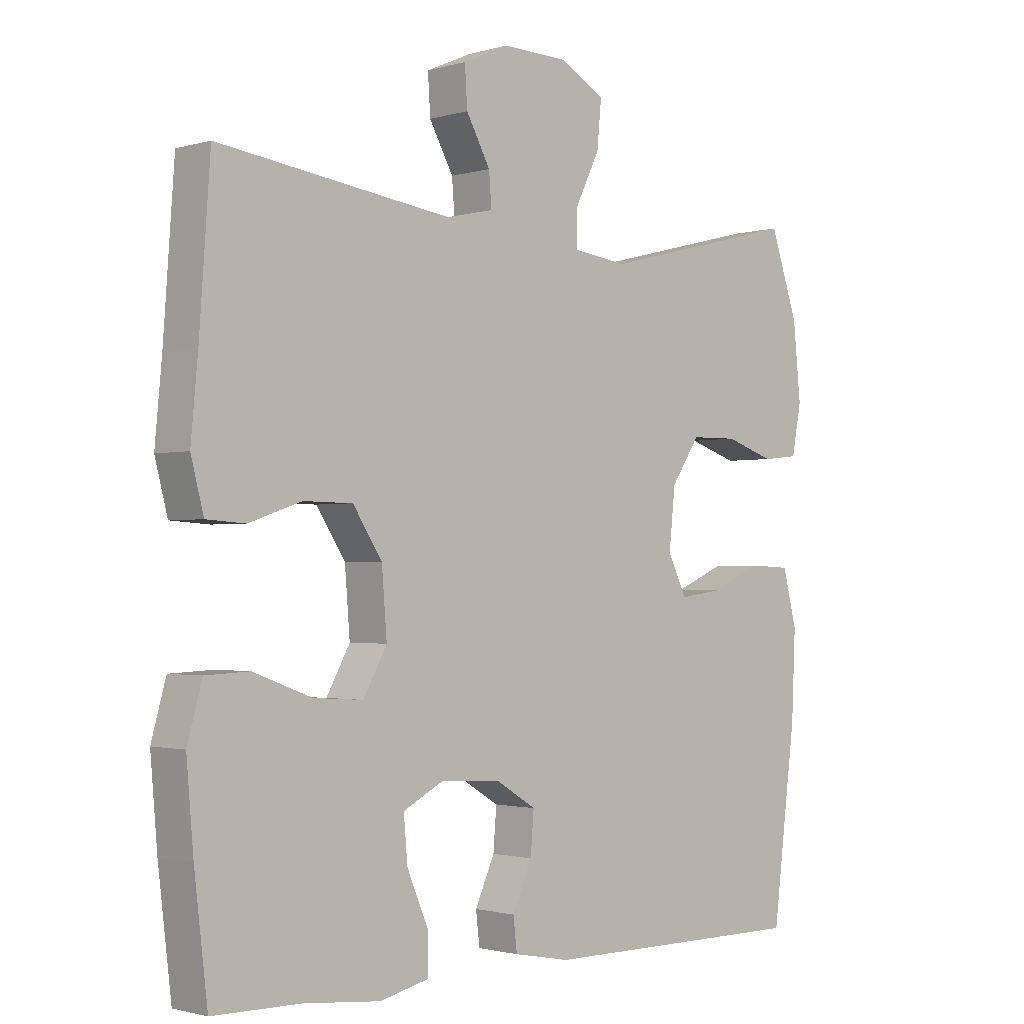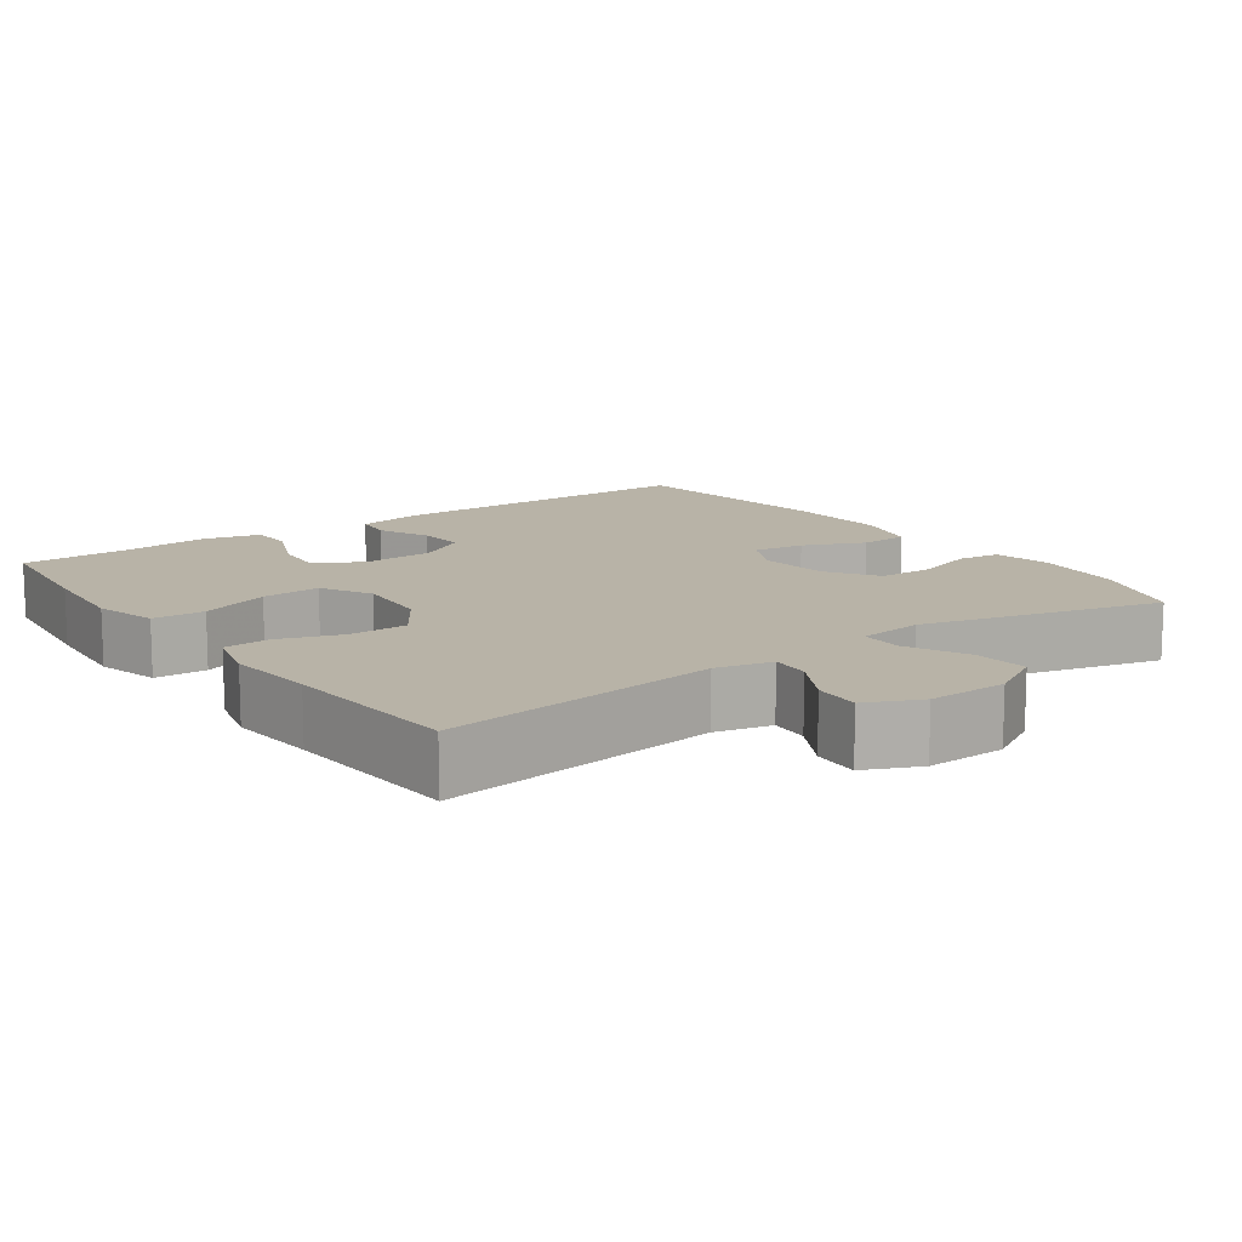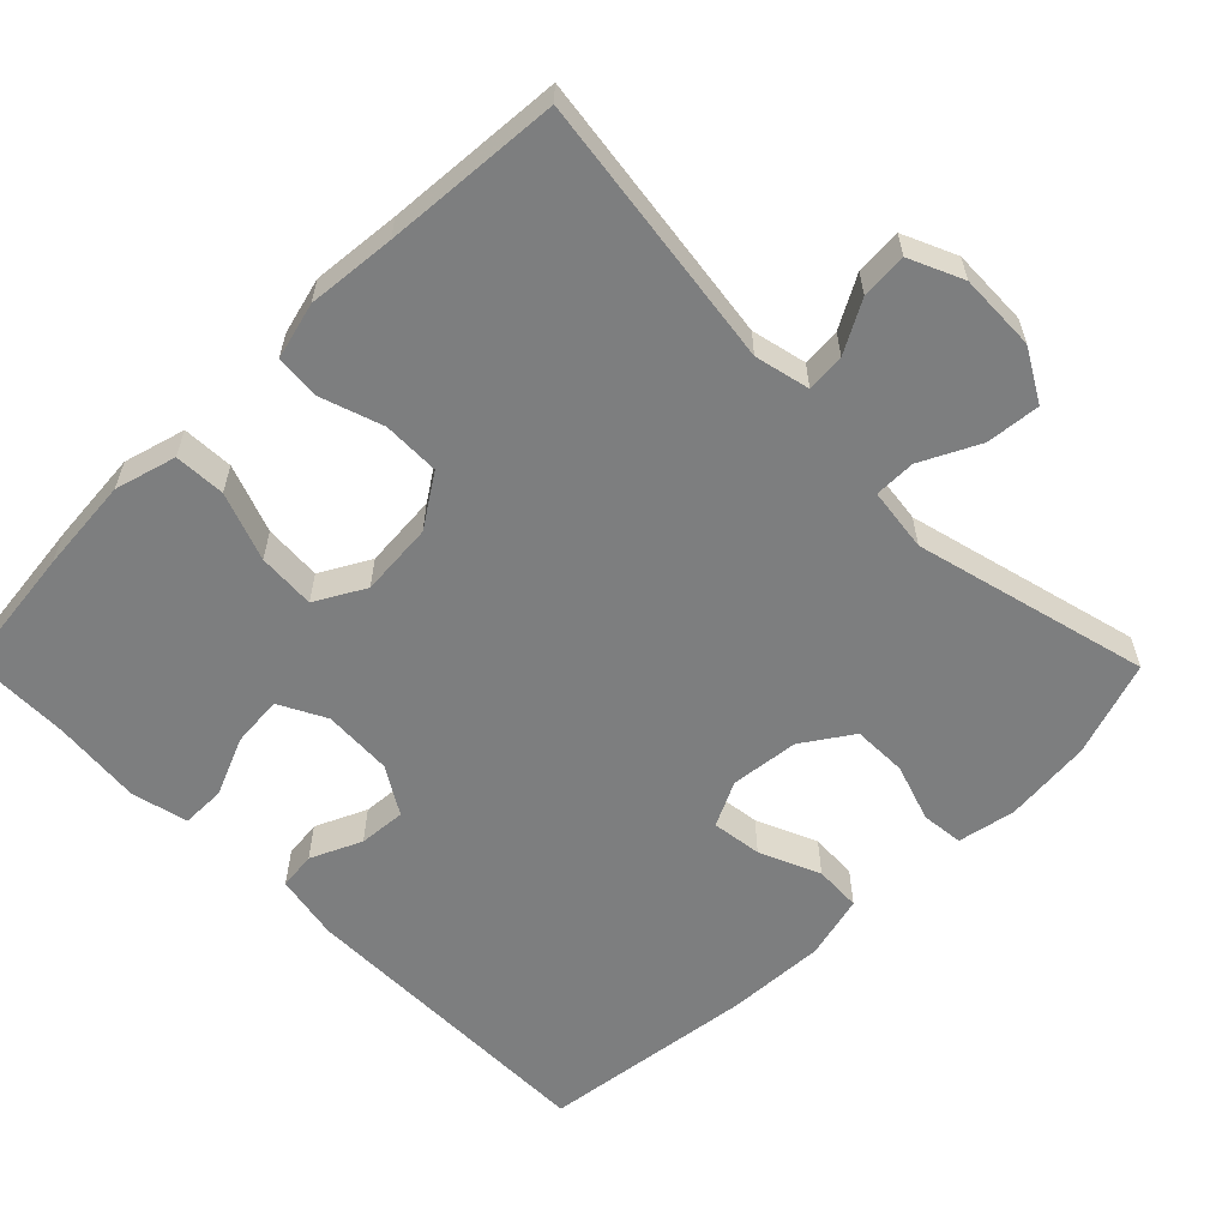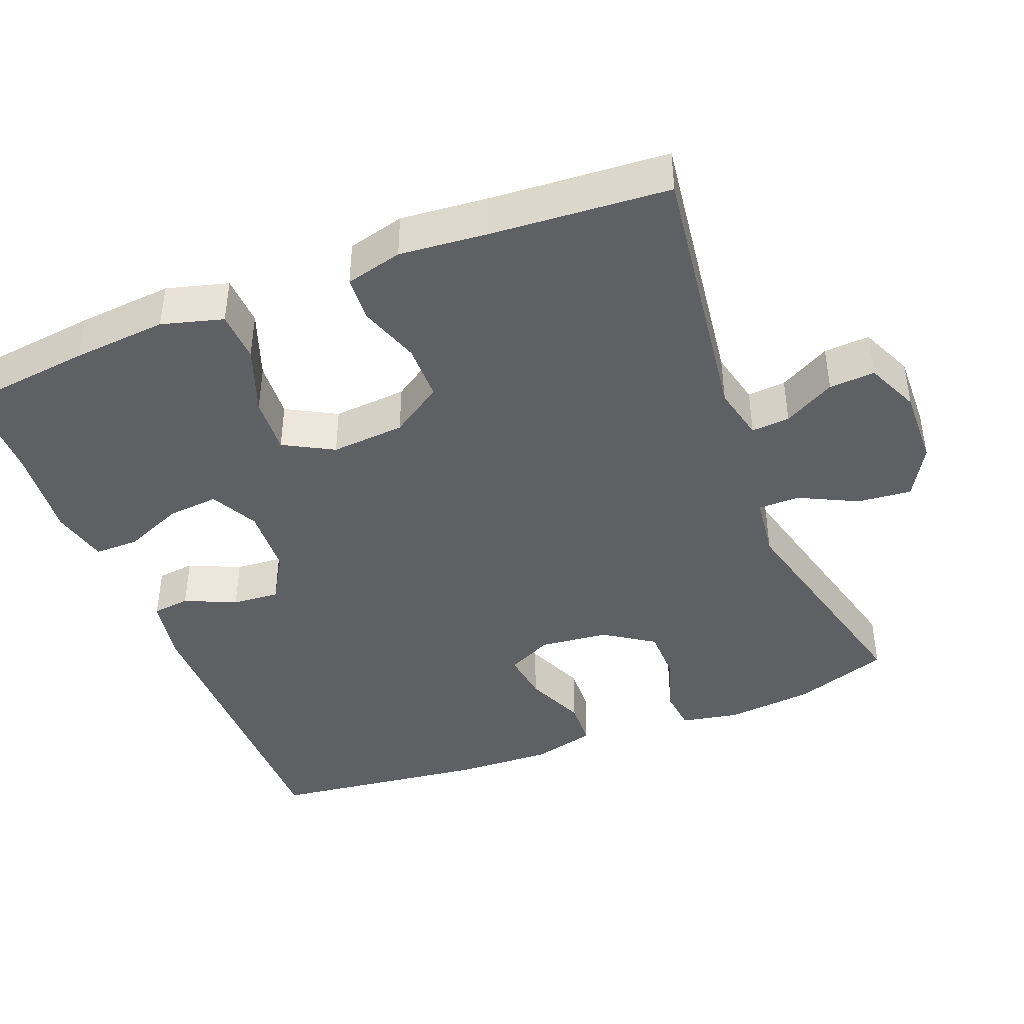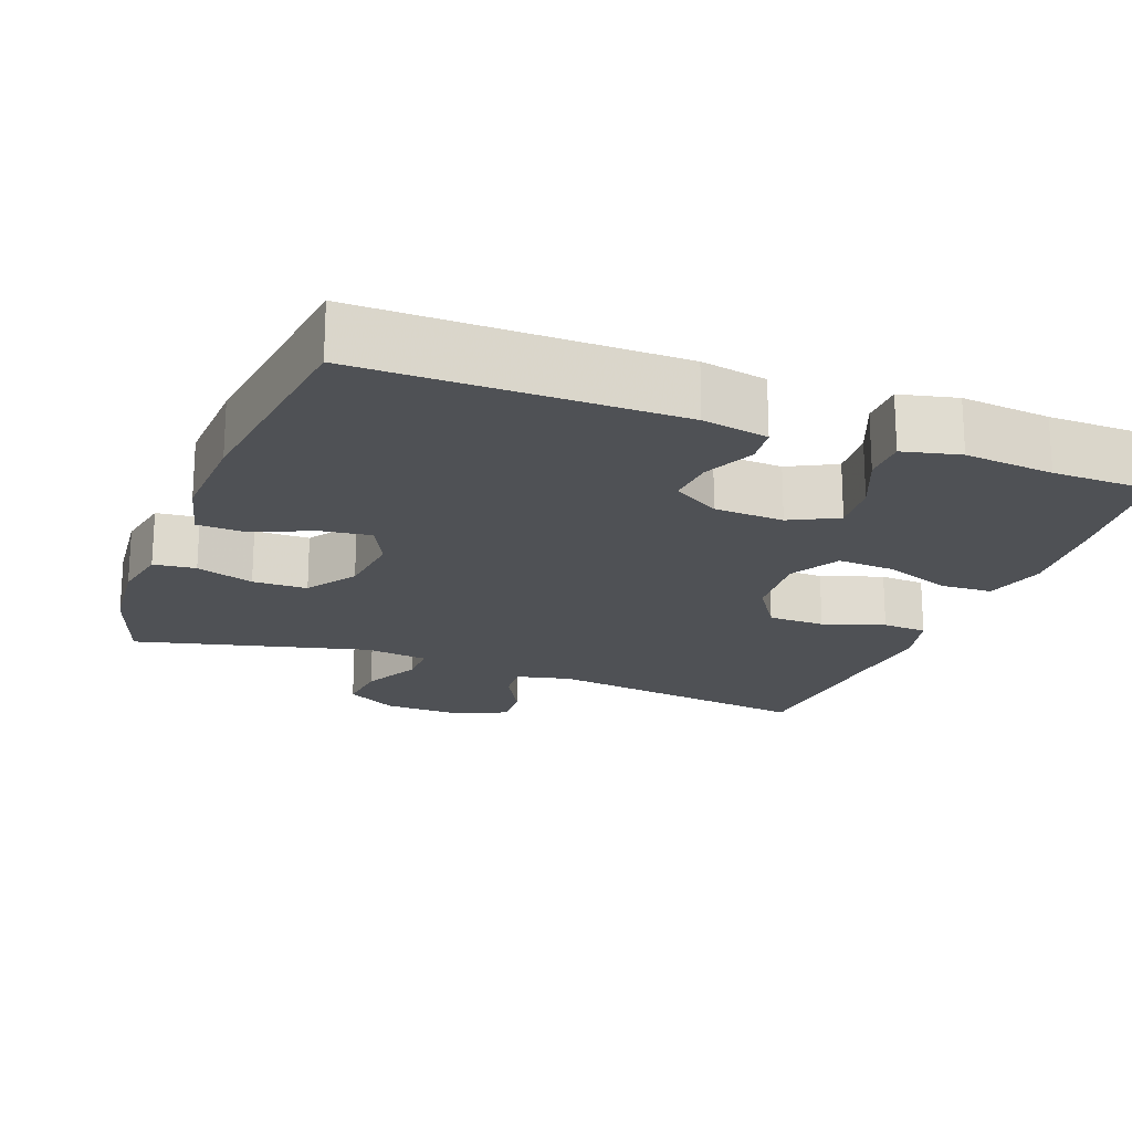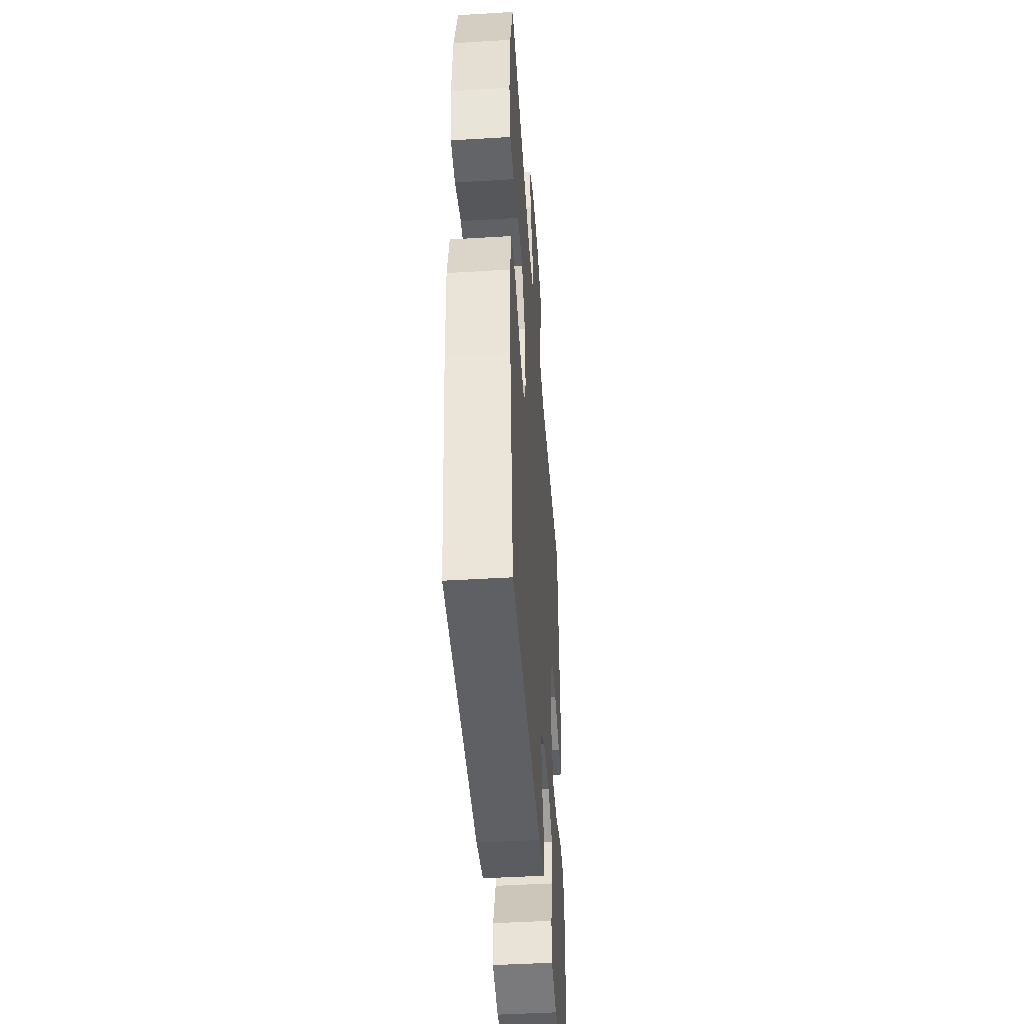
<metadata>
{"format":"obj","ext":"obj","renderer":"f3d","projection":"perspective","resolution":1024,"background":"white","views":[{"elev":-1.6,"azim":-43.8,"up":"+Z"},{"elev":12.7,"azim":-35.5,"up":"+Y"},{"elev":-59.3,"azim":-45.3,"up":"+Y"},{"elev":-42.2,"azim":-68.5,"up":"+Y"},{"elev":-19.7,"azim":159.2,"up":"+Y"},{"elev":-45.2,"azim":94.0,"up":"+Z"}]}
</metadata>
<code>
v -0.5 0.07 0.5
v -0.132 0.07 0.45
v -0.058 0.07 0.467
v -0.062 0.07 0.519
v -0.1 0.07 0.588
v -0.104 0.07 0.65
v -0.032 0.07 0.682
v 0.073 0.07 0.679
v 0.143 0.07 0.639
v 0.136 0.07 0.566
v 0.097 0.07 0.487
v 0.097 0.07 0.431
v 0.183 0.07 0.42
v 0.5 0.07 0.5
v 0.544 0.07 0.371
v 0.556 0.07 0.252
v 0.541 0.07 0.174
v 0.484 0.07 0.168
v 0.406 0.07 0.194
v 0.332 0.07 0.193
v 0.287 0.07 0.126
v 0.277 0.07 0.033
v 0.307 0.07 -0.028
v 0.375 0.07 -0.019
v 0.457 0.07 0.016
v 0.521 0.07 0.013
v 0.543 0.07 -0.074
v 0.537 0.07 -0.208
v 0.5 0.07 -0.5
v 0.076 0.07 -0.499
v -0.013 0.07 -0.482
v -0.019 0.07 -0.431
v 0.012 0.07 -0.362
v 0.017 0.07 -0.298
v -0.047 0.07 -0.259
v -0.141 0.07 -0.254
v -0.205 0.07 -0.287
v -0.199 0.07 -0.356
v -0.165 0.07 -0.436
v -0.165 0.07 -0.496
v -0.242 0.07 -0.514
v -0.363 0.07 -0.502
v -0.5 0.07 -0.5
v -0.521 0.07 -0.324
v -0.532 0.07 -0.196
v -0.509 0.07 -0.113
v -0.44 0.07 -0.11
v -0.348 0.07 -0.144
v -0.27 0.07 -0.149
v -0.233 0.07 -0.082
v -0.241 0.07 0.018
v -0.287 0.07 0.088
v -0.364 0.07 0.089
v -0.447 0.07 0.061
v -0.508 0.07 0.065
v -0.528 0.07 0.142
v -0.517 0.07 0.261
v -0.5 0 0.5
v -0.132 0 0.45
v -0.058 0 0.467
v -0.062 0 0.519
v -0.1 0 0.588
v -0.104 0 0.65
v -0.032 0 0.682
v 0.073 0 0.679
v 0.143 0 0.639
v 0.136 0 0.566
v 0.097 0 0.487
v 0.097 0 0.431
v 0.183 0 0.42
v 0.5 0 0.5
v 0.544 0 0.371
v 0.556 0 0.252
v 0.541 0 0.174
v 0.484 0 0.168
v 0.406 0 0.194
v 0.332 0 0.193
v 0.287 0 0.126
v 0.277 0 0.033
v 0.307 0 -0.028
v 0.375 0 -0.019
v 0.457 0 0.016
v 0.521 0 0.013
v 0.543 0 -0.074
v 0.537 0 -0.208
v 0.5 0 -0.5
v 0.076 0 -0.499
v -0.013 0 -0.482
v -0.019 0 -0.431
v 0.012 0 -0.362
v 0.017 0 -0.298
v -0.047 0 -0.259
v -0.141 0 -0.254
v -0.205 0 -0.287
v -0.199 0 -0.356
v -0.165 0 -0.436
v -0.165 0 -0.496
v -0.242 0 -0.514
v -0.363 0 -0.502
v -0.5 0 -0.5
v -0.521 0 -0.324
v -0.532 0 -0.196
v -0.509 0 -0.113
v -0.44 0 -0.11
v -0.348 0 -0.144
v -0.27 0 -0.149
v -0.233 0 -0.082
v -0.241 0 0.018
v -0.287 0 0.088
v -0.364 0 0.089
v -0.447 0 0.061
v -0.508 0 0.065
v -0.528 0 0.142
v -0.517 0 0.261
f 54 55 56 57
f 53 54 57 1
f 52 53 1 2
f 51 52 2 3
f 50 51 3
f 45 46 47 48
f 45 48 49
f 42 43 44 45
f 42 45 49
f 41 42 49 50
f 38 39 40 41
f 37 38 41 50
f 30 31 32 33
f 30 33 34
f 29 30 34
f 28 29 34 35
f 24 25 26 27
f 23 24 27 28
f 16 17 18 19
f 16 19 20
f 13 14 15 16
f 12 13 16 20
f 8 9 10 11
f 8 11 12
f 7 8 12
f 4 5 6 7
f 3 4 7 12
f 36 37 50 3
f 23 28 35 36
f 22 23 36 3
f 3 12 20 21
f 3 21 22
f 114 113 112 111
f 58 114 111 110
f 59 58 110 109
f 60 59 109 108
f 60 108 107
f 105 104 103 102
f 106 105 102
f 102 101 100 99
f 106 102 99
f 107 106 99 98
f 98 97 96 95
f 107 98 95 94
f 90 89 88 87
f 91 90 87
f 91 87 86
f 92 91 86 85
f 84 83 82 81
f 85 84 81 80
f 76 75 74 73
f 77 76 73
f 73 72 71 70
f 77 73 70 69
f 68 67 66 65
f 69 68 65
f 69 65 64
f 64 63 62 61
f 69 64 61 60
f 60 107 94 93
f 93 92 85 80
f 60 93 80 79
f 78 77 69 60
f 79 78 60
f 1 58 59 2
f 2 59 60 3
f 3 60 61 4
f 4 61 62 5
f 5 62 63 6
f 6 63 64 7
f 7 64 65 8
f 8 65 66 9
f 9 66 67 10
f 10 67 68 11
f 11 68 69 12
f 12 69 70 13
f 13 70 71 14
f 14 71 72 15
f 15 72 73 16
f 16 73 74 17
f 17 74 75 18
f 18 75 76 19
f 19 76 77 20
f 20 77 78 21
f 21 78 79 22
f 22 79 80 23
f 23 80 81 24
f 24 81 82 25
f 25 82 83 26
f 26 83 84 27
f 27 84 85 28
f 28 85 86 29
f 29 86 87 30
f 30 87 88 31
f 31 88 89 32
f 32 89 90 33
f 33 90 91 34
f 34 91 92 35
f 35 92 93 36
f 36 93 94 37
f 37 94 95 38
f 38 95 96 39
f 39 96 97 40
f 40 97 98 41
f 41 98 99 42
f 42 99 100 43
f 43 100 101 44
f 44 101 102 45
f 45 102 103 46
f 46 103 104 47
f 47 104 105 48
f 48 105 106 49
f 49 106 107 50
f 50 107 108 51
f 51 108 109 52
f 52 109 110 53
f 53 110 111 54
f 54 111 112 55
f 55 112 113 56
f 56 113 114 57
f 57 114 58 1

</code>
